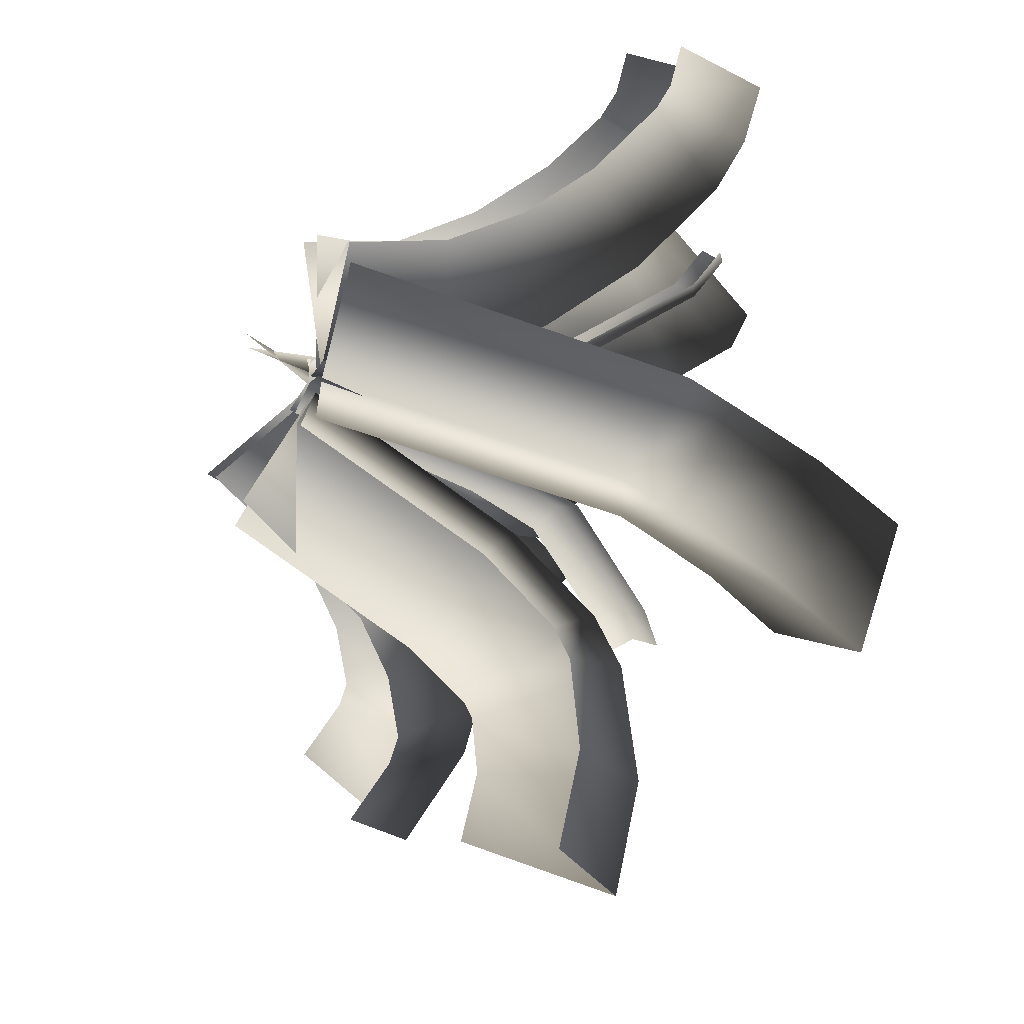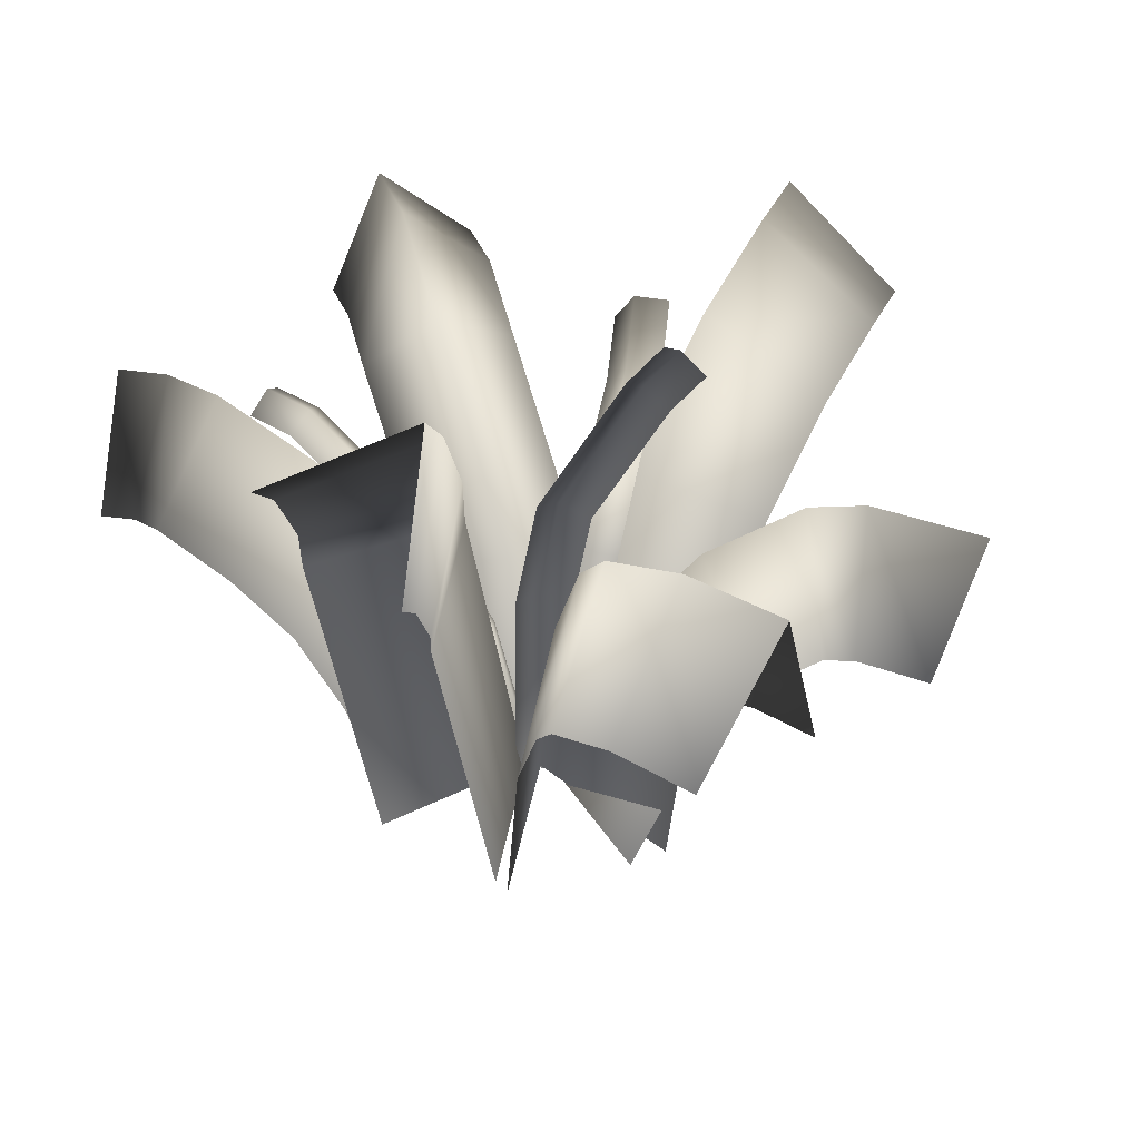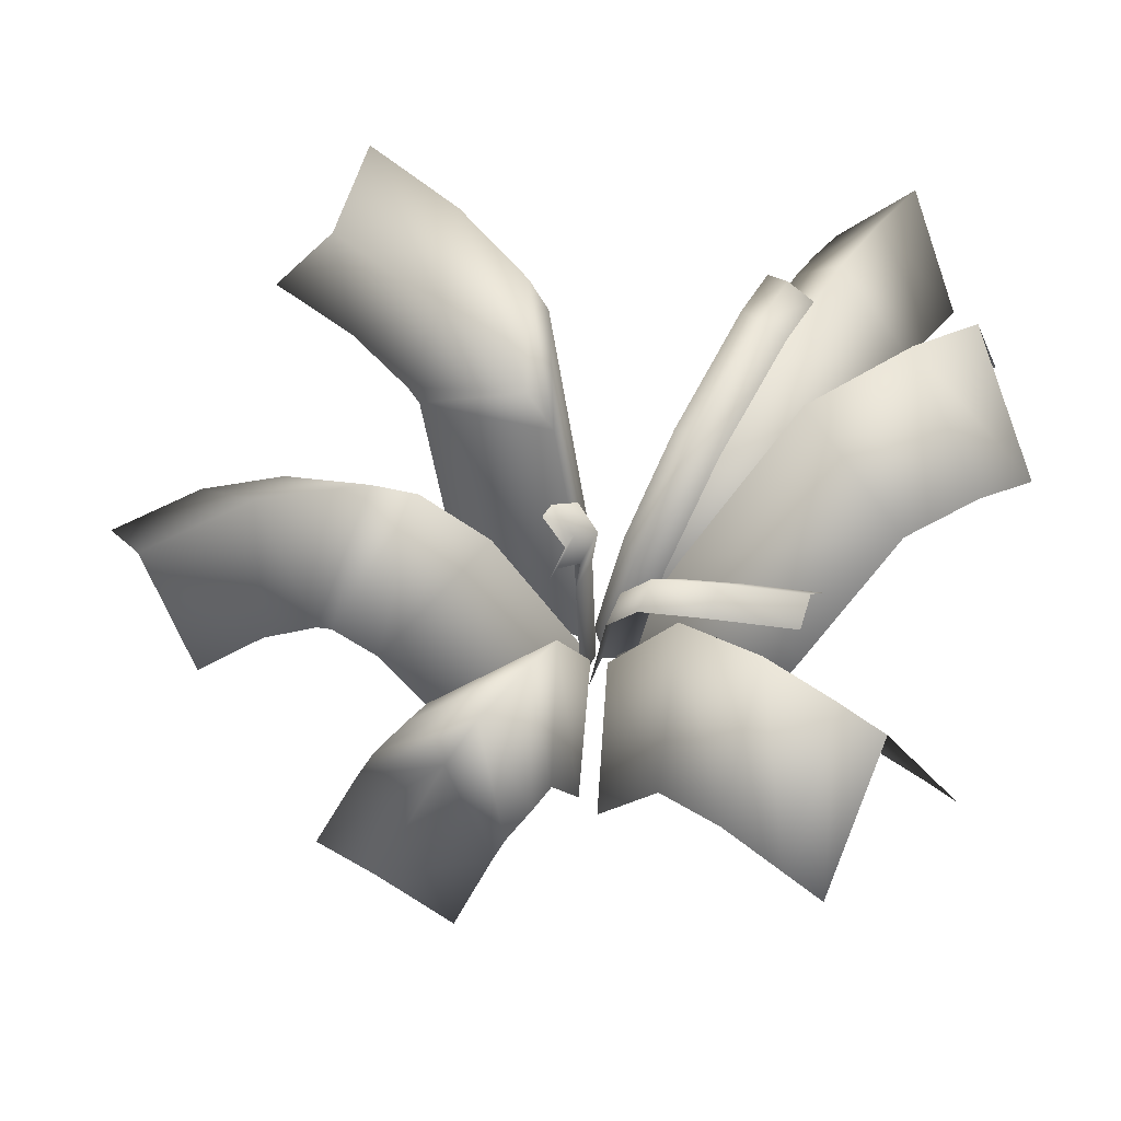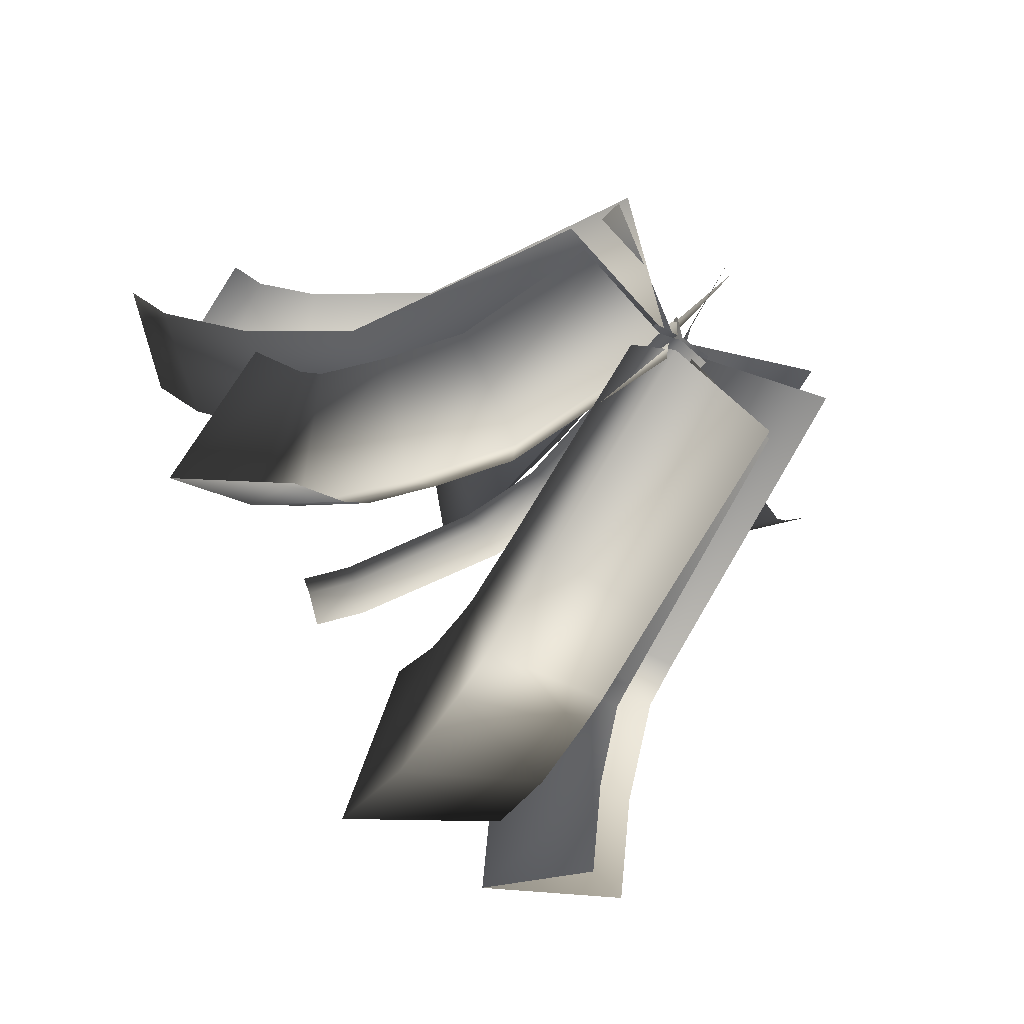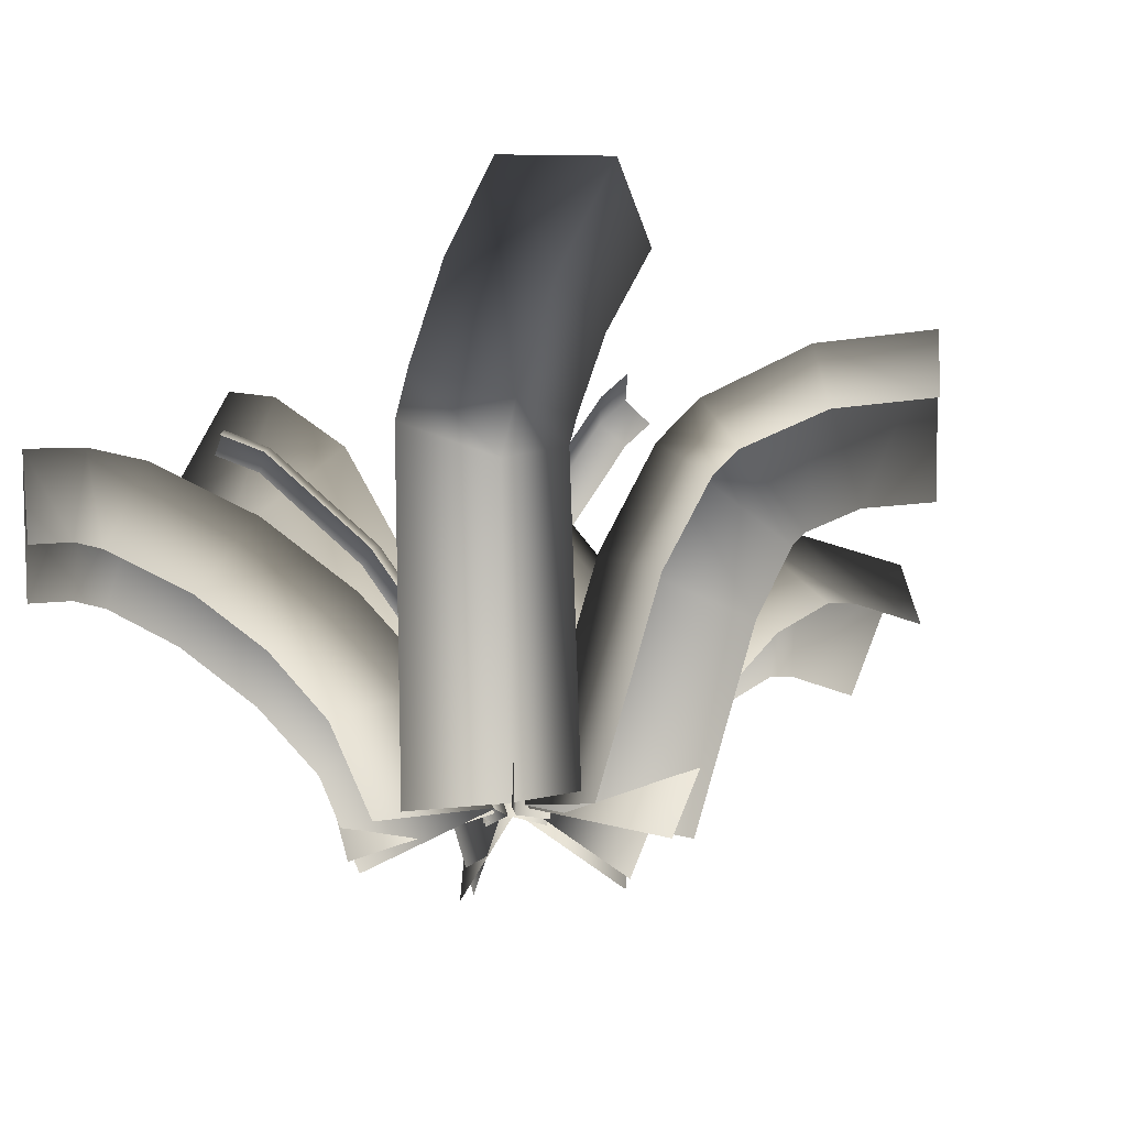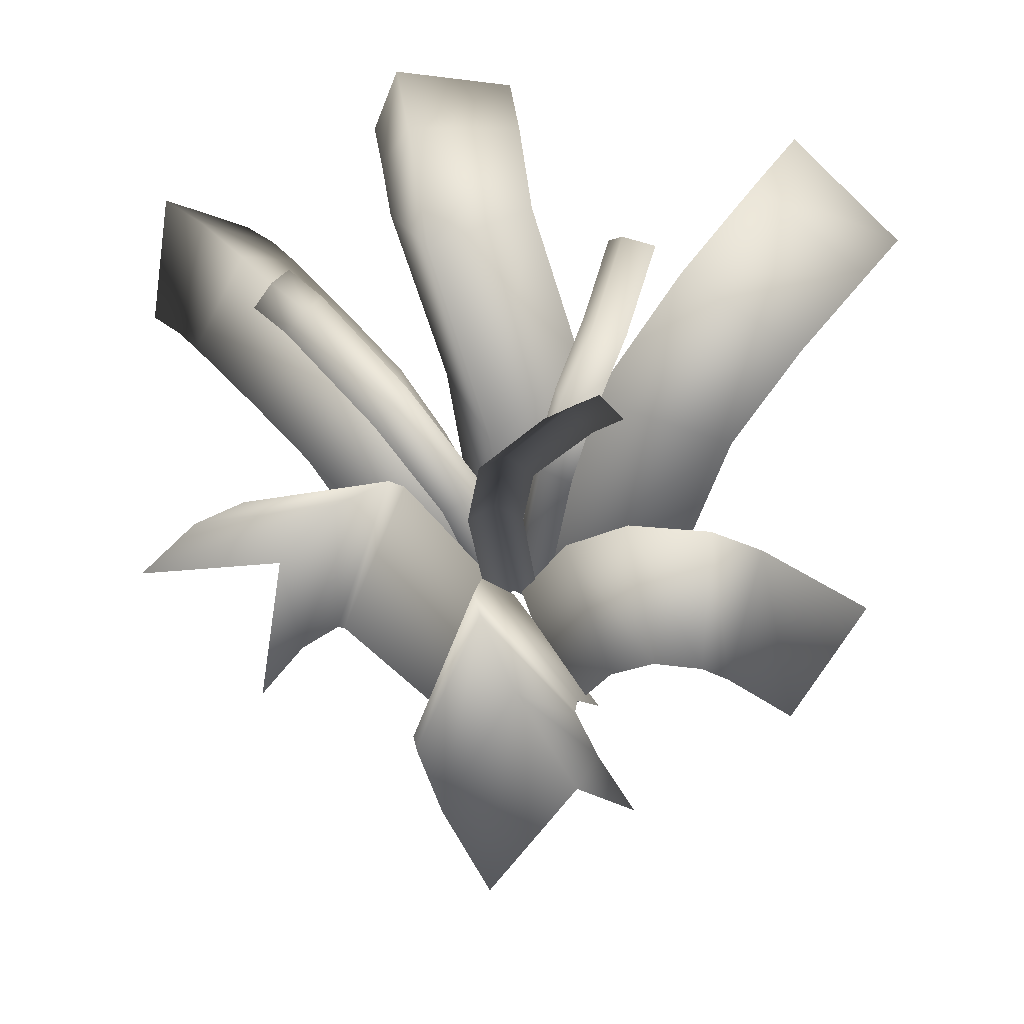
<metadata>
{"format":"obj","ext":"obj","renderer":"f3d","projection":"perspective","resolution":1024,"background":"white","views":[{"elev":-44.6,"azim":59.6,"up":"+Z"},{"elev":31.3,"azim":164.0,"up":"+Y"},{"elev":61.2,"azim":-90.8,"up":"+Y"},{"elev":-55.0,"azim":-37.3,"up":"+Z"},{"elev":-22.9,"azim":127.9,"up":"+Y"},{"elev":-29.1,"azim":-174.2,"up":"+Z"}]}
</metadata>
<code>
g spmBbBigFern1_LOD2
v -0.02698 -0.005696 0.2302
v 0.1672 0.9108 0.4203
v 0.01944 0.01343 0.02194
v 0.2235 0.9667 0.2214
v 0.2255 -0.001767 -0.03472
v 0.4222 0.9179 0.1579
v 0.5908 1.662 0.7594
v 0.649 1.722 0.562
v 0.8251 1.631 0.48
v 1.113 2.231 1.18
v 1.202 2.319 1.007
v 1.353 2.205 0.9048
v 1.338 2.319 1.359
v 1.435 2.411 1.192
v 1.572 2.291 1.079
v 0.1908 -0.008242 -0.1484
v 0.1814 1.411 -0.1889
v 0.004556 0.01364 -0.02728
v -0.003124 1.38 -0.06738
v -0.1898 0.01321 -0.1371
v -0.1971 1.367 -0.1771
v 0.03082 2.067 -0.1625
v -0.1474 2.006 -0.04278
v -0.3226 1.924 -0.1542
v -0.4793 2.929 -0.3304
v -0.6313 2.828 -0.2018
v -0.7743 2.689 -0.302
v -0.6961 3.169 -0.3866
v -0.845 3.064 -0.2572
v -0.9816 2.918 -0.3557
v -0.2288 -0.007715 -0.0847
v -0.545 1.515 0.005442
v -0.02124 0.01402 0.01024
v -0.3406 1.556 0.1006
v -0.00985 0.01536 0.2392
v -0.3207 1.522 0.3264
v -0.7332 2.054 0.1875
v -0.5291 2.097 0.2823
v -0.4833 1.998 0.4839
v -0.9963 2.459 0.574
v -0.7866 2.497 0.6587
v -0.7084 2.348 0.815
v -1.215 2.725 1.093
v -0.9985 2.753 1.163
v -0.8967 2.575 1.265
v 0.2907 -0.2415 0.9706
v 0.4875 0.3751 1.157
v 0.06392 0.0638 0.07129
v 0.3288 0.8473 0.3172
v 0.9822 -0.2159 0.2504
v 1.181 0.3866 0.4384
v 0.7653 0.8148 1.448
v 0.6839 1.431 0.6954
v 1.441 0.8143 0.7127
v 1.153 1.179 1.774
v 1.168 1.887 1.102
v 1.788 1.139 1.005
v 1.5 1.403 2.087
v 1.702 2.207 1.571
v 2.193 1.388 1.368
v 1.653 1.443 2.231
v 1.984 2.271 1.832
v 2.322 1.421 1.489
v 1.864 1.403 2.414
v 2.276 2.226 2.089
v 2.522 1.383 1.663
v 1.06 -0.2321 -0.03881
v 1.528 1.984 -0.3274
v 0.08608 0.06449 -0.03697
v 0.5199 2.125 -0.3066
v 0.5266 -0.1498 -0.9292
v 0.9462 1.794 -1.17
v 1.565 2.28 -0.4541
v 0.5696 2.492 -0.4716
v 0.9641 1.95 -1.237
v 1.758 2.784 -0.883
v 0.7923 3.093 -0.9701
v 1.116 2.336 -1.569
v 1.966 3.166 -1.424
v 1.036 3.541 -1.6
v 1.288 2.652 -2.025
v 0.4655 -0.2193 -0.9793
v 0.5296 1.049 -1.516
v -0.001758 0.06603 -0.0885
v 0.06884 1.533 -0.7123
v -0.6003 -0.1568 -0.9163
v -0.5363 1.103 -1.448
v 0.5063 1.565 -1.868
v 0.04623 2.163 -1.144
v -0.5516 1.525 -1.717
v 0.4619 1.704 -2.031
v -0.02377 2.406 -1.427
v -0.5778 1.603 -1.802
v 0.2676 1.885 -2.531
v -0.2712 2.668 -2.097
v -0.7053 1.718 -2.12
v -0.03877 1.913 -3.074
v -0.6426 2.706 -2.758
v -0.9297 1.731 -2.511
v -0.3645 -0.2135 -0.9209
v -0.751 0.8504 -1.144
v -0.06089 0.06532 -0.06765
v -0.4716 1.181 -0.3013
v -0.9687 -0.1892 -0.1633
v -1.277 0.683 -0.3475
v -1.061 1.227 -1.258
v -0.9388 1.75 -0.4771
v -1.604 1.076 -0.4694
v -1.388 1.487 -1.436
v -1.494 2.165 -0.7823
v -1.917 1.329 -0.6392
v -1.557 1.514 -1.534
v -1.816 2.233 -0.9735
v -2.054 1.352 -0.7177
v -1.949 1.436 -1.777
v -2.451 2.124 -1.362
v -2.424 1.272 -0.9485
v -1.088 -0.2083 -0.03984
v -1.655 1.433 0.3023
v -0.0821 0.06403 0.04795
v -0.7248 1.892 0.4405
v -0.5961 -0.2311 0.91
v -1.118 1.317 1.221
v -2.15 2.057 0.6282
v -1.38 2.723 0.8664
v -1.665 2.014 1.581
v -2.598 2.449 0.9378
v -1.888 3.163 1.221
v -1.976 2.292 1.794
v -2.819 2.556 1.142
v -2.155 3.297 1.463
v -2.16 2.379 1.966
v -0.6447 -0.1904 0.8365
v -0.5917 1.118 1.274
v -0.01105 0.0652 0.09076
v 0.03843 1.302 0.5047
v 0.3782 -0.1834 0.9906
v 0.4134 0.8839 1.346
v -0.3493 2.251 1.81
v 0.3101 2.717 1.2
v 0.6691 2.112 1.926
v -0.2981 2.624 2.223
v 0.3834 3.241 1.801
v 0.7021 2.362 2.187
v -0.2434 2.723 2.525
v 0.4514 3.37 2.177
v 0.7484 2.441 2.443
g spmBbBigFern1_LOD2_0
f 2 3 1
f 3 2 4
f 4 5 3
f 5 4 6
f 7 4 2
f 4 7 8
f 8 6 4
f 6 8 9
f 10 8 7
f 8 10 11
f 11 9 8
f 9 11 12
f 13 11 10
f 11 13 14
f 14 12 11
f 12 14 15
f 17 18 16
f 18 17 19
f 19 20 18
f 20 19 21
f 22 19 17
f 19 22 23
f 23 21 19
f 21 23 24
f 25 23 22
f 23 25 26
f 26 24 23
f 24 26 27
f 28 26 25
f 26 28 29
f 29 27 26
f 27 29 30
f 32 33 31
f 33 32 34
f 34 35 33
f 35 34 36
f 37 34 32
f 34 37 38
f 38 36 34
f 36 38 39
f 40 38 37
f 38 40 41
f 41 39 38
f 39 41 42
f 43 41 40
f 41 43 44
f 44 42 41
f 42 44 45
f 47 48 46
f 48 47 49
f 49 50 48
f 50 49 51
f 52 49 47
f 49 52 53
f 53 51 49
f 51 53 54
f 55 53 52
f 53 55 56
f 56 54 53
f 54 56 57
f 58 56 55
f 56 58 59
f 59 57 56
f 57 59 60
f 61 59 58
f 59 61 62
f 62 60 59
f 60 62 63
f 64 62 61
f 62 64 65
f 65 63 62
f 63 65 66
f 68 69 67
f 69 68 70
f 70 71 69
f 71 70 72
f 73 70 68
f 70 73 74
f 74 72 70
f 72 74 75
f 76 74 73
f 74 76 77
f 77 75 74
f 75 77 78
f 79 77 76
f 77 79 80
f 80 78 77
f 78 80 81
f 83 84 82
f 84 83 85
f 85 86 84
f 86 85 87
f 88 85 83
f 85 88 89
f 89 87 85
f 87 89 90
f 91 89 88
f 89 91 92
f 92 90 89
f 90 92 93
f 94 92 91
f 92 94 95
f 95 93 92
f 93 95 96
f 97 95 94
f 95 97 98
f 98 96 95
f 96 98 99
f 101 102 100
f 102 101 103
f 103 104 102
f 104 103 105
f 106 103 101
f 103 106 107
f 107 105 103
f 105 107 108
f 109 107 106
f 107 109 110
f 110 108 107
f 108 110 111
f 112 110 109
f 110 112 113
f 113 111 110
f 111 113 114
f 115 113 112
f 113 115 116
f 116 114 113
f 114 116 117
f 119 120 118
f 120 119 121
f 121 122 120
f 122 121 123
f 124 121 119
f 121 124 125
f 125 123 121
f 123 125 126
f 127 125 124
f 125 127 128
f 128 126 125
f 126 128 129
f 130 128 127
f 128 130 131
f 131 129 128
f 129 131 132
f 134 135 133
f 135 134 136
f 136 137 135
f 137 136 138
f 139 136 134
f 136 139 140
f 140 138 136
f 138 140 141
f 142 140 139
f 140 142 143
f 143 141 140
f 141 143 144
f 145 143 142
f 143 145 146
f 146 144 143
f 144 146 147

</code>
